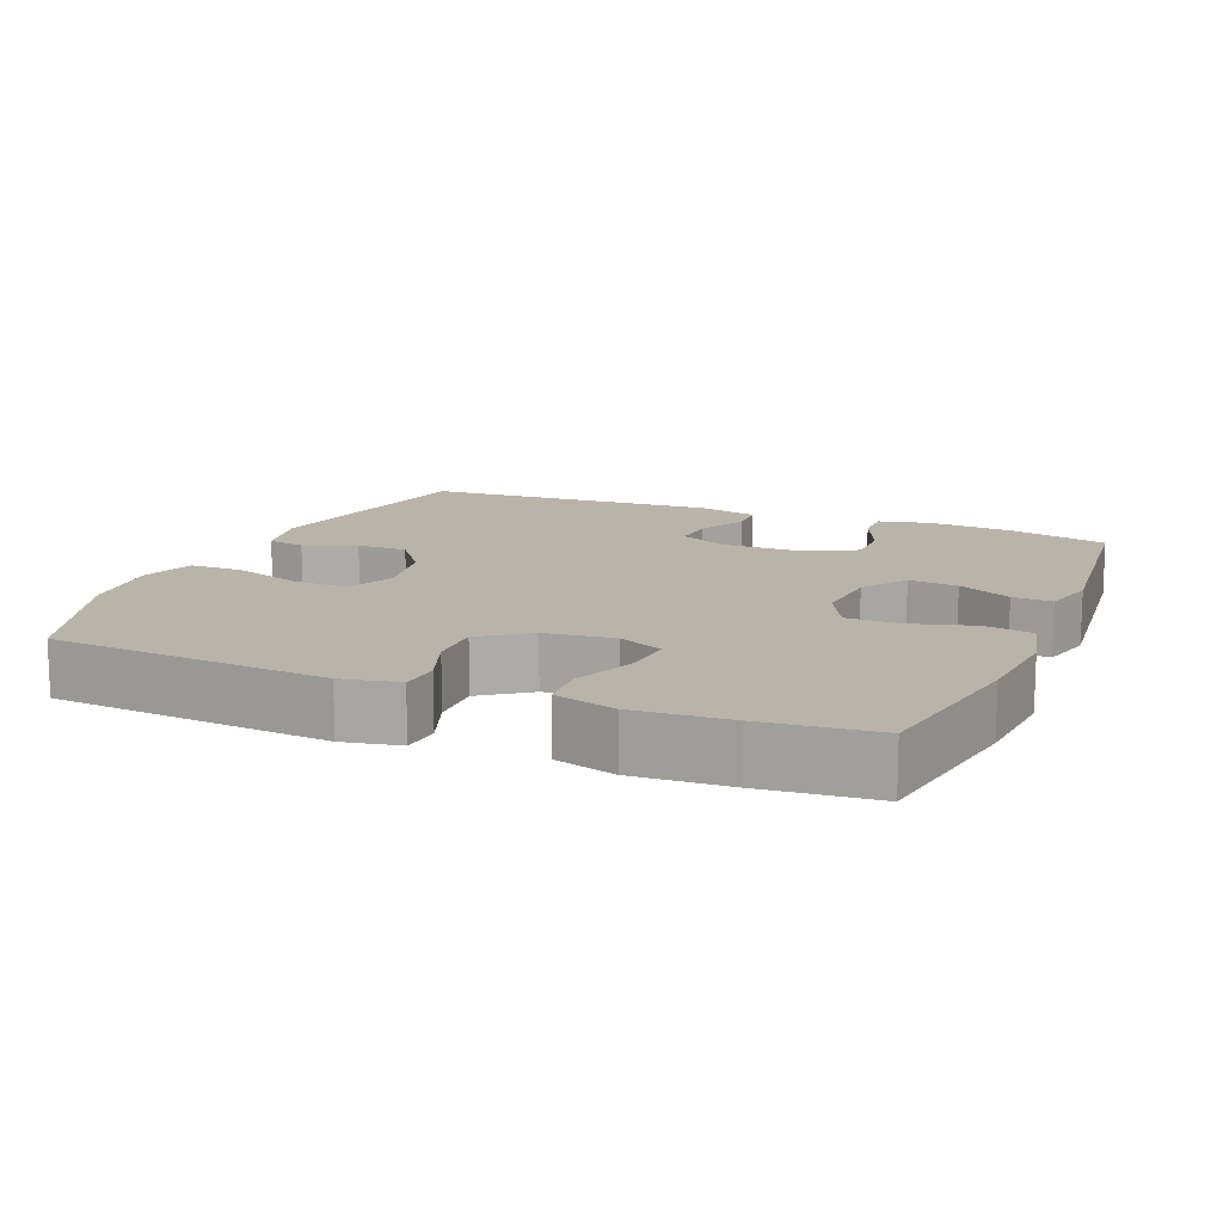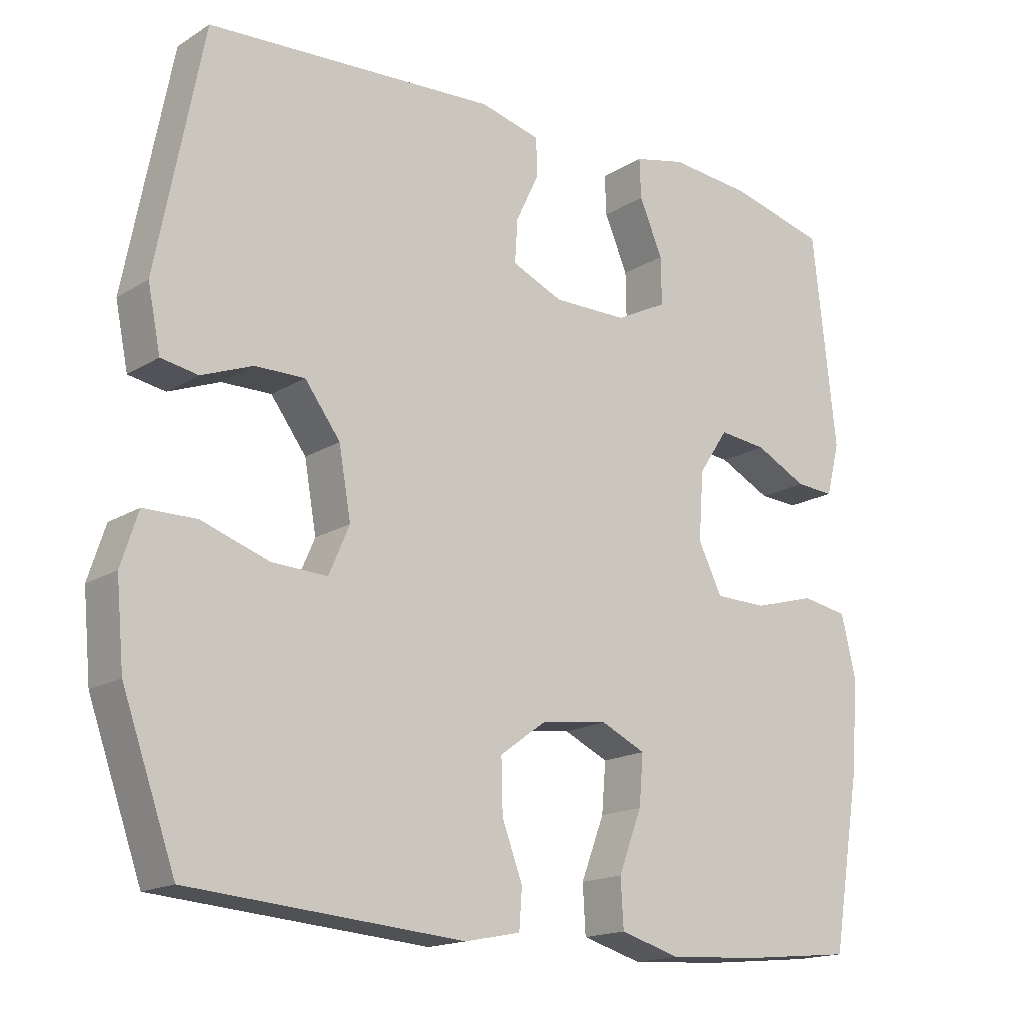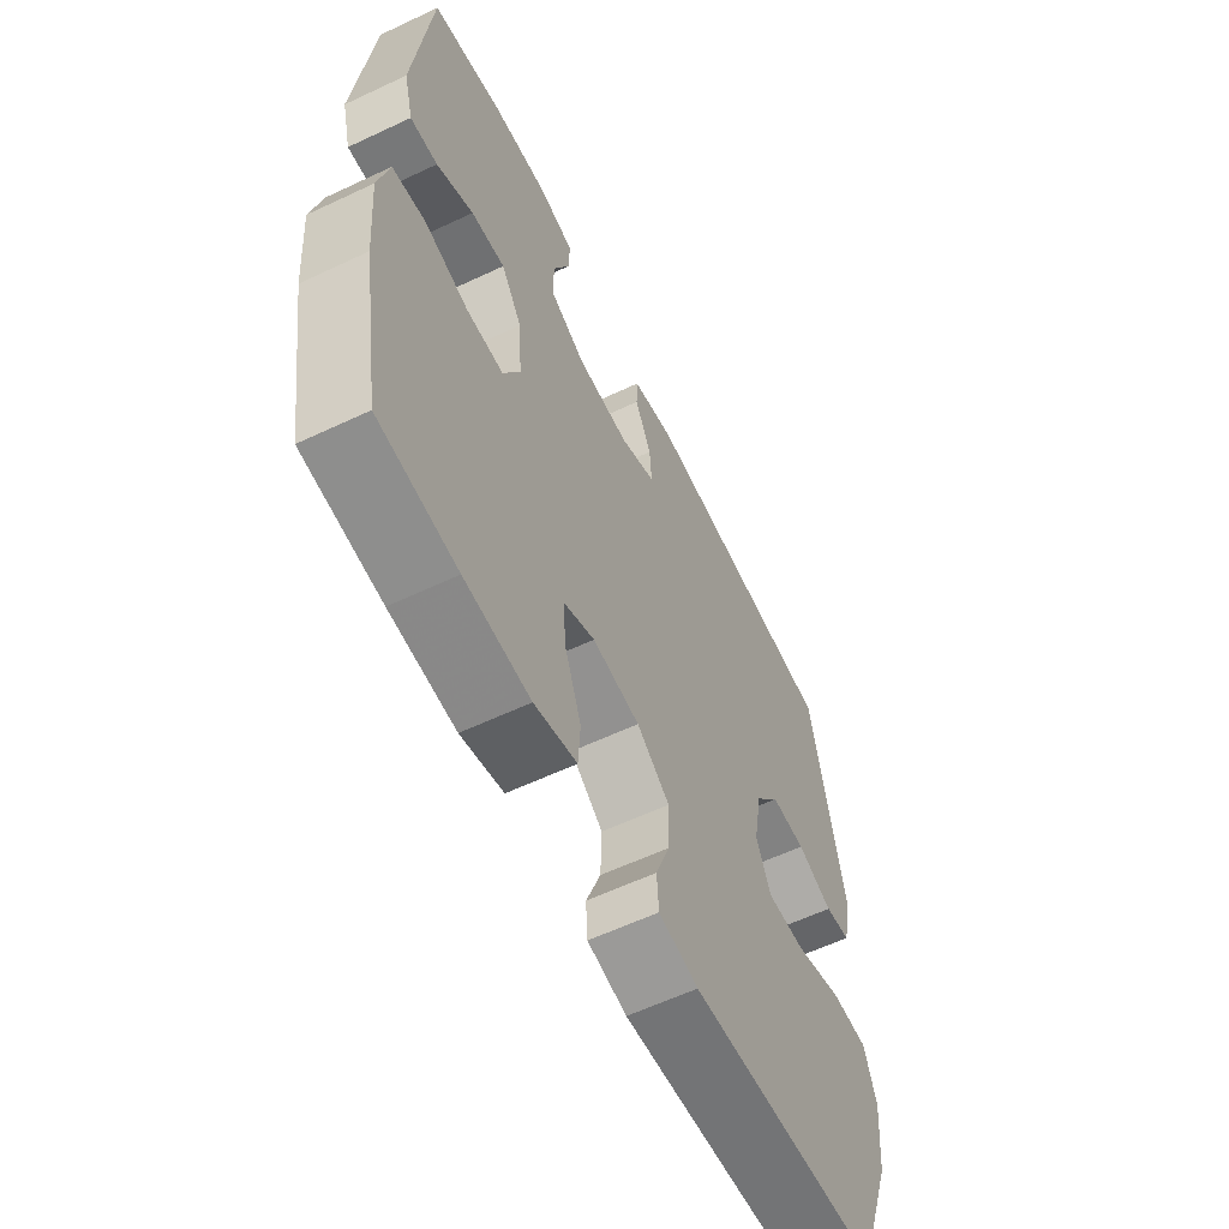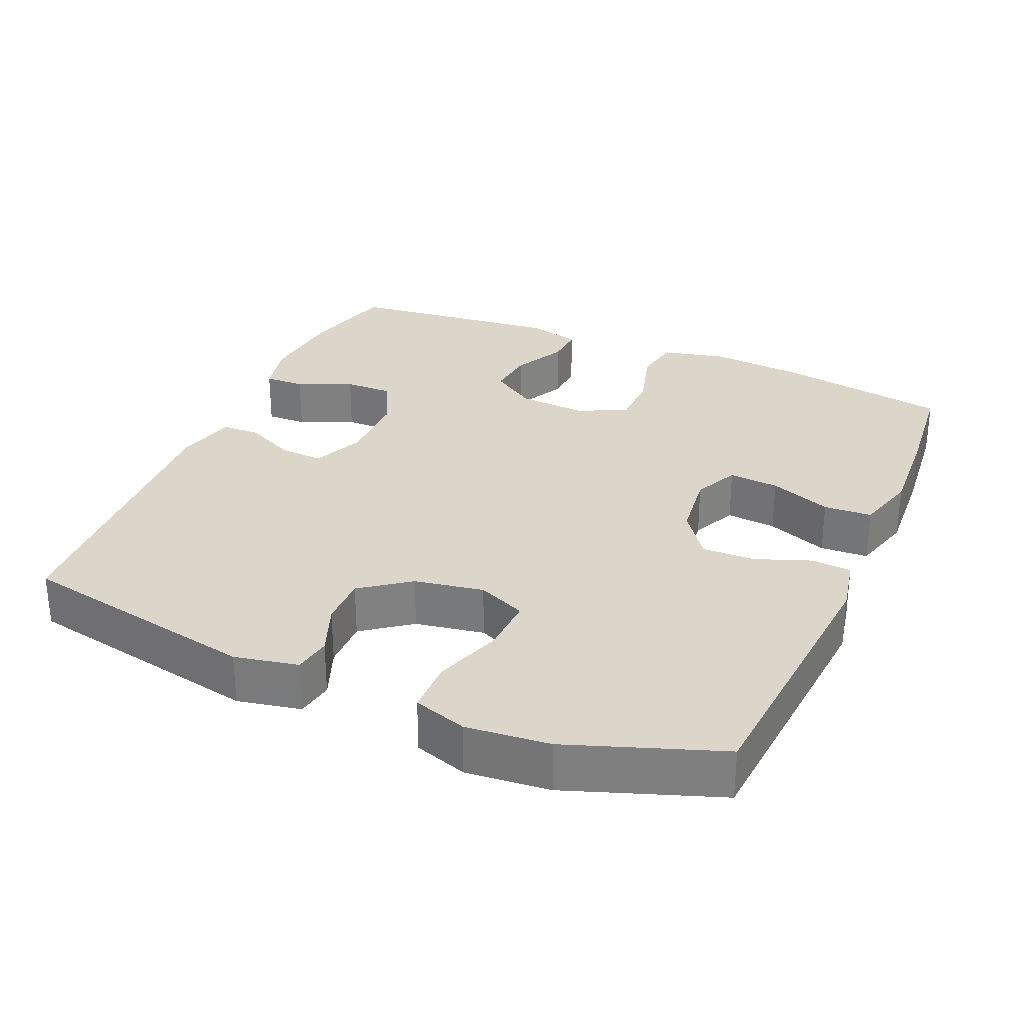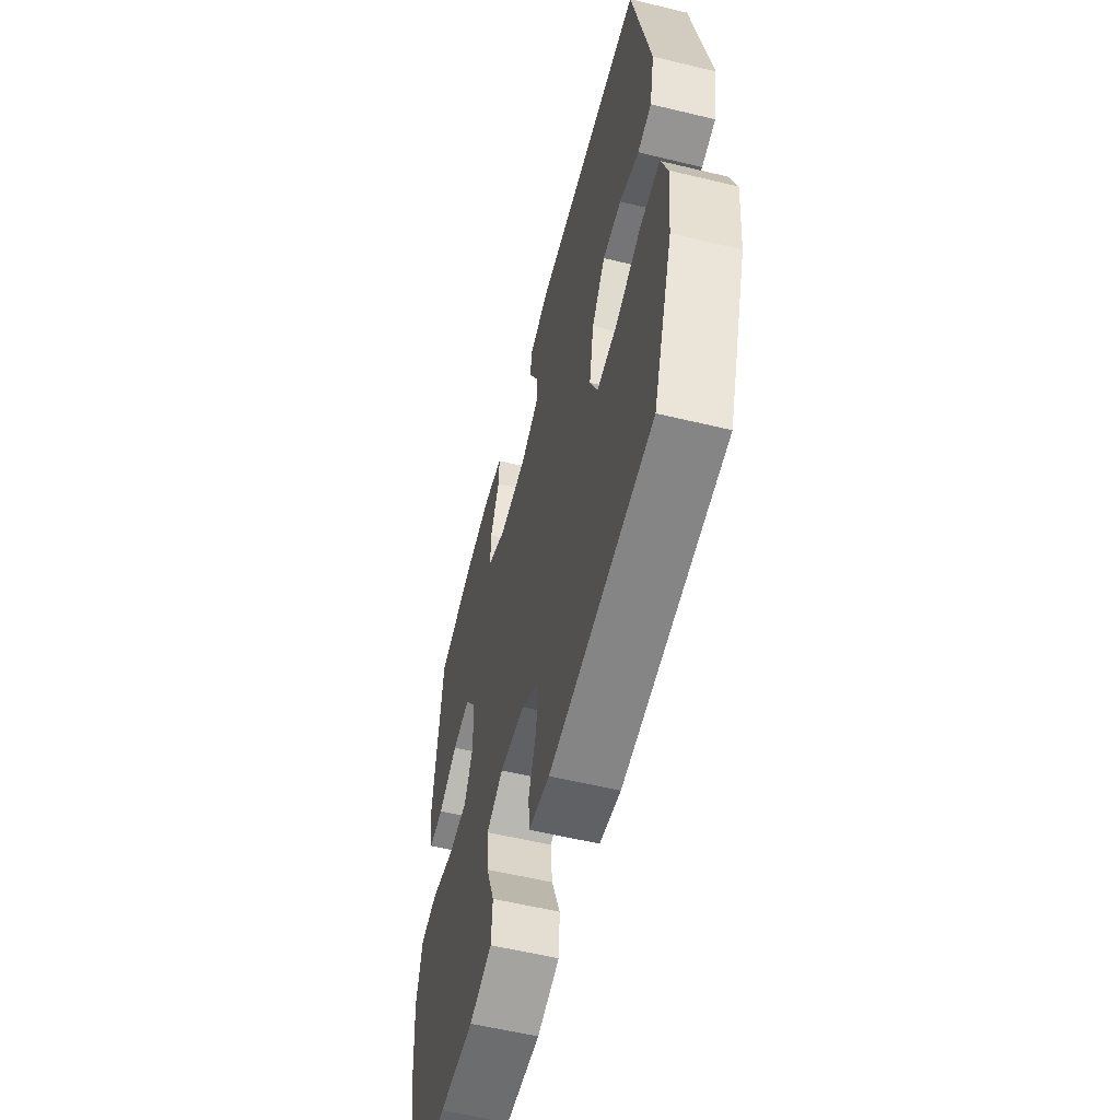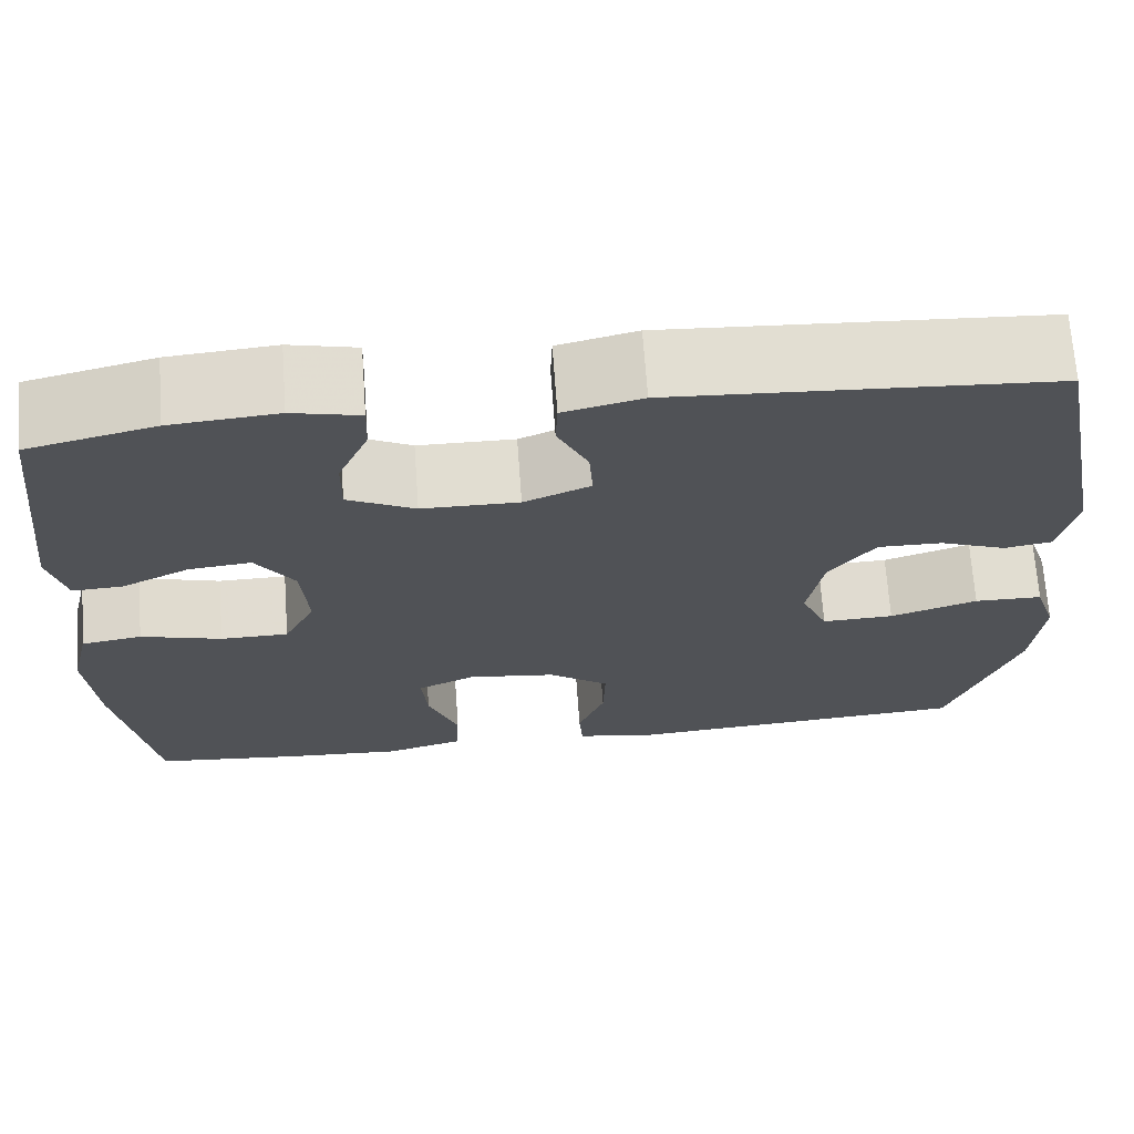
<metadata>
{"format":"obj","ext":"obj","renderer":"f3d","projection":"perspective","resolution":1024,"background":"white","views":[{"elev":13.3,"azim":-157.3,"up":"+Y"},{"elev":-16.8,"azim":140.9,"up":"+Z"},{"elev":-60.0,"azim":-64.2,"up":"+Z"},{"elev":29.8,"azim":113.5,"up":"+Y"},{"elev":-57.4,"azim":75.9,"up":"+Z"},{"elev":69.0,"azim":-4.1,"up":"+Z"}]}
</metadata>
<code>
v -0.5 0.07 0.5
v -0.362 0.07 0.534
v -0.246 0.07 0.544
v -0.173 0.07 0.527
v -0.175 0.07 0.471
v -0.208 0.07 0.395
v -0.209 0.07 0.328
v -0.136 0.07 0.291
v -0.031 0.07 0.29
v 0.041 0.07 0.321
v 0.037 0.07 0.382
v 0.004 0.07 0.451
v 0.006 0.07 0.504
v 0.091 0.07 0.525
v 0.5 0.07 0.5
v 0.565 0.07 0.164
v 0.547 0.07 0.076
v 0.495 0.07 0.067
v 0.423 0.07 0.095
v 0.353 0.07 0.096
v 0.303 0.07 0.029
v 0.286 0.07 -0.067
v 0.315 0.07 -0.134
v 0.393 0.07 -0.131
v 0.488 0.07 -0.099
v 0.562 0.07 -0.1
v 0.586 0.07 -0.174
v 0.575 0.07 -0.29
v 0.5 0.07 -0.5
v 0.114 0.07 -0.53
v 0.035 0.07 -0.514
v 0.031 0.07 -0.459
v 0.06 0.07 -0.382
v 0.062 0.07 -0.308
v -0.004 0.07 -0.26
v -0.099 0.07 -0.248
v -0.162 0.07 -0.277
v -0.156 0.07 -0.347
v -0.123 0.07 -0.433
v -0.127 0.07 -0.5
v -0.212 0.07 -0.524
v -0.343 0.07 -0.516
v -0.5 0.07 -0.5
v -0.54 0.07 -0.262
v -0.551 0.07 -0.13
v -0.53 0.07 -0.041
v -0.464 0.07 -0.03
v -0.376 0.07 -0.055
v -0.302 0.07 -0.054
v -0.268 0.07 0.014
v -0.275 0.07 0.11
v -0.317 0.07 0.173
v -0.385 0.07 0.166
v -0.459 0.07 0.129
v -0.514 0.07 0.126
v -0.533 0.07 0.2
v -0.5 0 0.5
v -0.362 0 0.534
v -0.246 0 0.544
v -0.173 0 0.527
v -0.175 0 0.471
v -0.208 0 0.395
v -0.209 0 0.328
v -0.136 0 0.291
v -0.031 0 0.29
v 0.041 0 0.321
v 0.037 0 0.382
v 0.004 0 0.451
v 0.006 0 0.504
v 0.091 0 0.525
v 0.5 0 0.5
v 0.565 0 0.164
v 0.547 0 0.076
v 0.495 0 0.067
v 0.423 0 0.095
v 0.353 0 0.096
v 0.303 0 0.029
v 0.286 0 -0.067
v 0.315 0 -0.134
v 0.393 0 -0.131
v 0.488 0 -0.099
v 0.562 0 -0.1
v 0.586 0 -0.174
v 0.575 0 -0.29
v 0.5 0 -0.5
v 0.114 0 -0.53
v 0.035 0 -0.514
v 0.031 0 -0.459
v 0.06 0 -0.382
v 0.062 0 -0.308
v -0.004 0 -0.26
v -0.099 0 -0.248
v -0.162 0 -0.277
v -0.156 0 -0.347
v -0.123 0 -0.433
v -0.127 0 -0.5
v -0.212 0 -0.524
v -0.343 0 -0.516
v -0.5 0 -0.5
v -0.54 0 -0.262
v -0.551 0 -0.13
v -0.53 0 -0.041
v -0.464 0 -0.03
v -0.376 0 -0.055
v -0.302 0 -0.054
v -0.268 0 0.014
v -0.275 0 0.11
v -0.317 0 0.173
v -0.385 0 0.166
v -0.459 0 0.129
v -0.514 0 0.126
v -0.533 0 0.2
f 53 54 55 56
f 52 53 56 1
f 51 52 1 2
f 45 46 47 48
f 45 48 49
f 44 45 49
f 43 44 49
f 42 43 49 50
f 38 39 40 41
f 37 38 41 42
f 30 31 32 33
f 30 33 34
f 29 30 34
f 28 29 34 35
f 24 25 26 27
f 23 24 27 28
f 16 17 18 19
f 16 19 20
f 15 16 20
f 14 15 20 21
f 11 12 13 14
f 10 11 14 21
f 3 4 5 6
f 51 2 3 6
f 50 51 6 7
f 37 42 50 7
f 23 28 35 36
f 22 23 36
f 9 10 21 22
f 8 9 22 36
f 7 8 36 37
f 112 111 110 109
f 57 112 109 108
f 58 57 108 107
f 104 103 102 101
f 105 104 101
f 105 101 100
f 105 100 99
f 106 105 99 98
f 97 96 95 94
f 98 97 94 93
f 89 88 87 86
f 90 89 86
f 90 86 85
f 91 90 85 84
f 83 82 81 80
f 84 83 80 79
f 75 74 73 72
f 76 75 72
f 76 72 71
f 77 76 71 70
f 70 69 68 67
f 77 70 67 66
f 62 61 60 59
f 62 59 58 107
f 63 62 107 106
f 63 106 98 93
f 92 91 84 79
f 92 79 78
f 78 77 66 65
f 92 78 65 64
f 93 92 64 63
f 1 57 58 2
f 2 58 59 3
f 3 59 60 4
f 4 60 61 5
f 5 61 62 6
f 6 62 63 7
f 7 63 64 8
f 8 64 65 9
f 9 65 66 10
f 10 66 67 11
f 11 67 68 12
f 12 68 69 13
f 13 69 70 14
f 14 70 71 15
f 15 71 72 16
f 16 72 73 17
f 17 73 74 18
f 18 74 75 19
f 19 75 76 20
f 20 76 77 21
f 21 77 78 22
f 22 78 79 23
f 23 79 80 24
f 24 80 81 25
f 25 81 82 26
f 26 82 83 27
f 27 83 84 28
f 28 84 85 29
f 29 85 86 30
f 30 86 87 31
f 31 87 88 32
f 32 88 89 33
f 33 89 90 34
f 34 90 91 35
f 35 91 92 36
f 36 92 93 37
f 37 93 94 38
f 38 94 95 39
f 39 95 96 40
f 40 96 97 41
f 41 97 98 42
f 42 98 99 43
f 43 99 100 44
f 44 100 101 45
f 45 101 102 46
f 46 102 103 47
f 47 103 104 48
f 48 104 105 49
f 49 105 106 50
f 50 106 107 51
f 51 107 108 52
f 52 108 109 53
f 53 109 110 54
f 54 110 111 55
f 55 111 112 56
f 56 112 57 1

</code>
